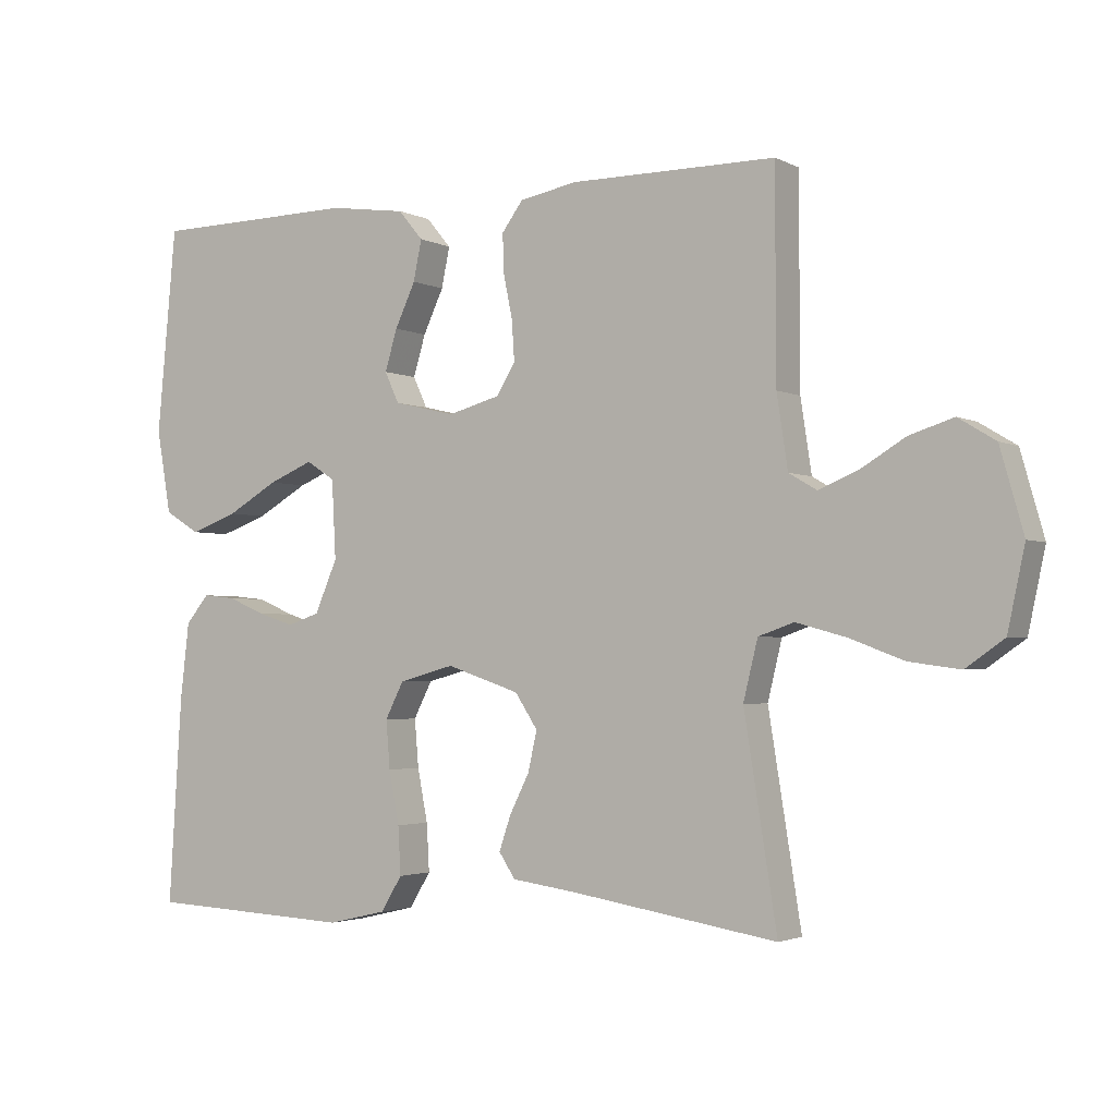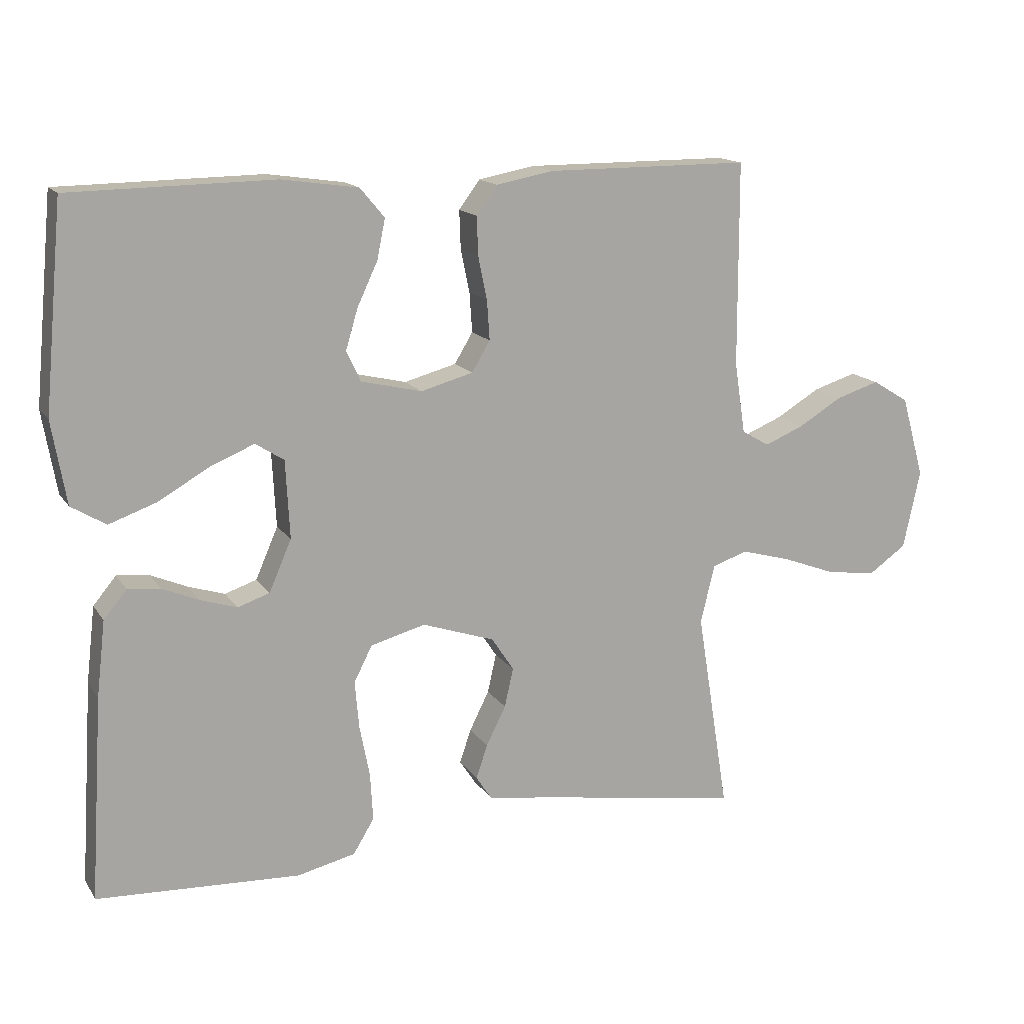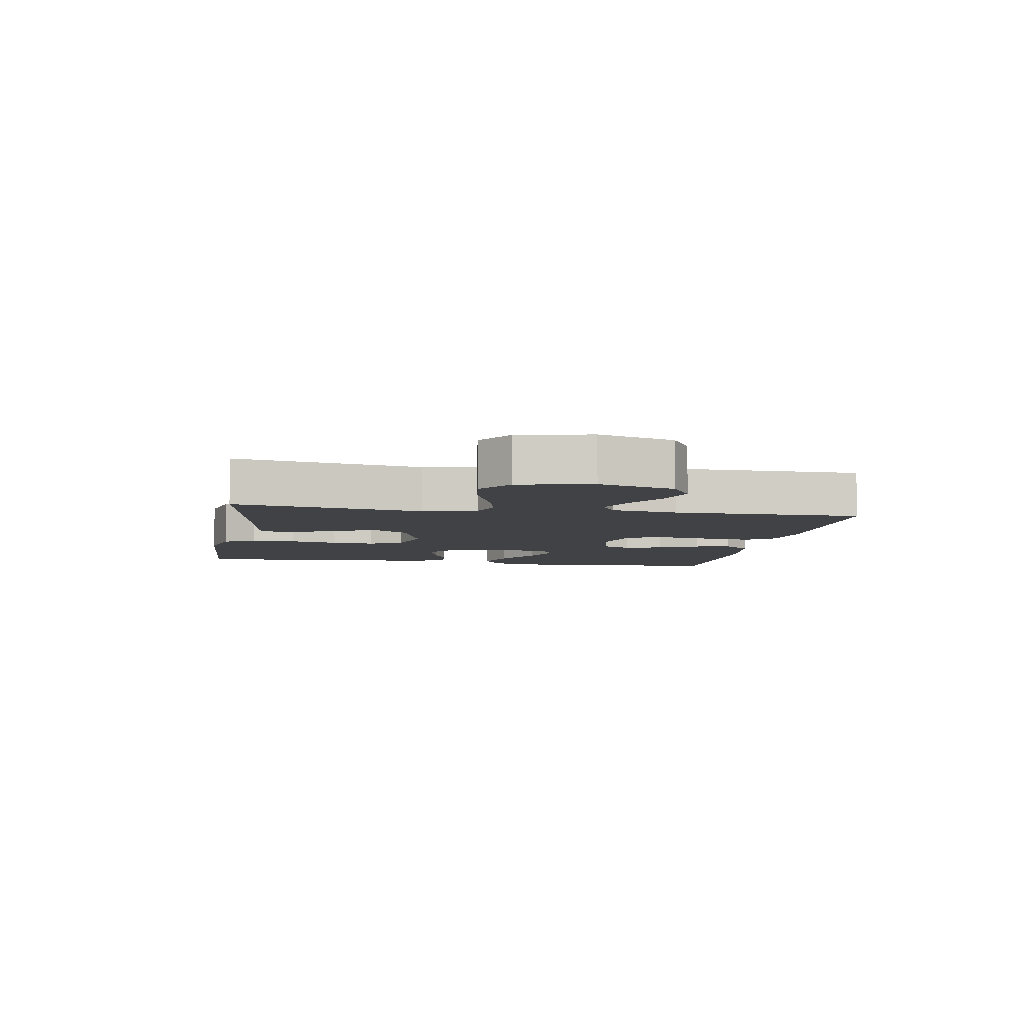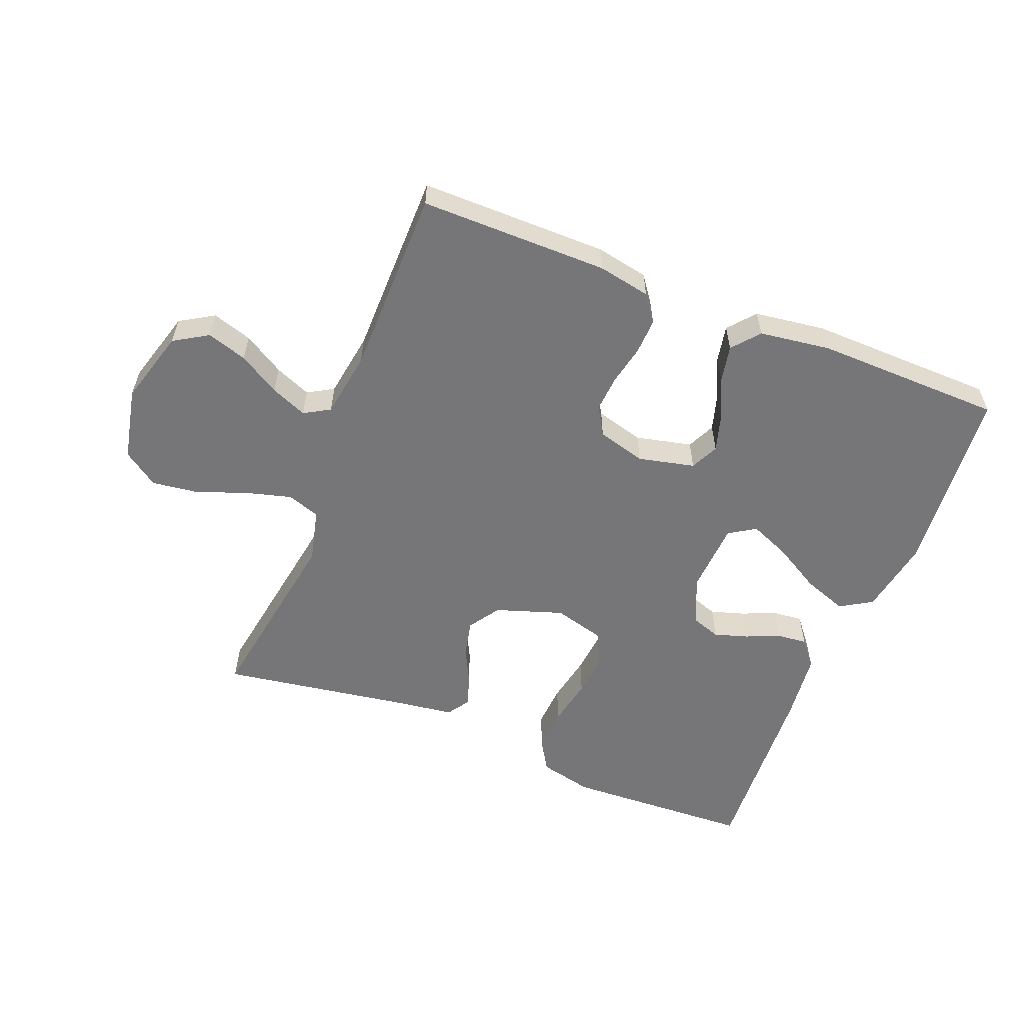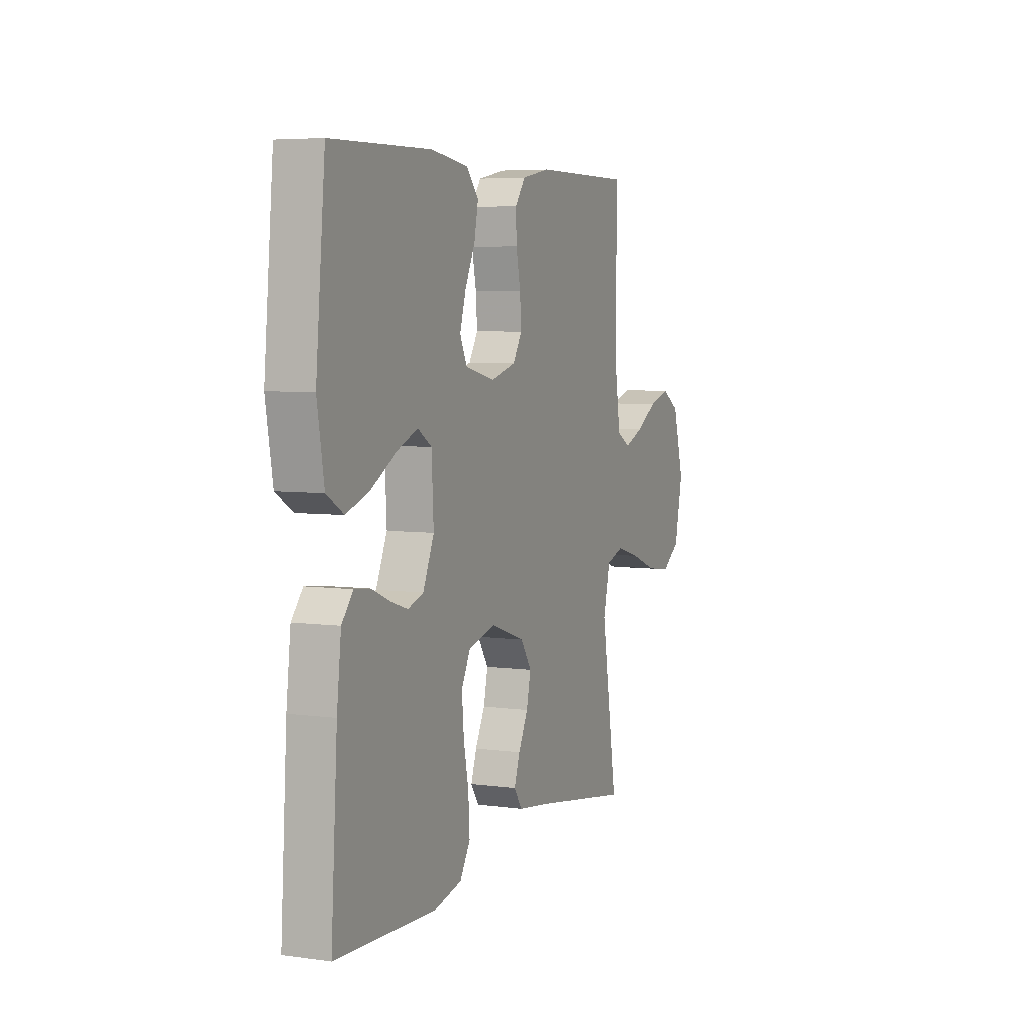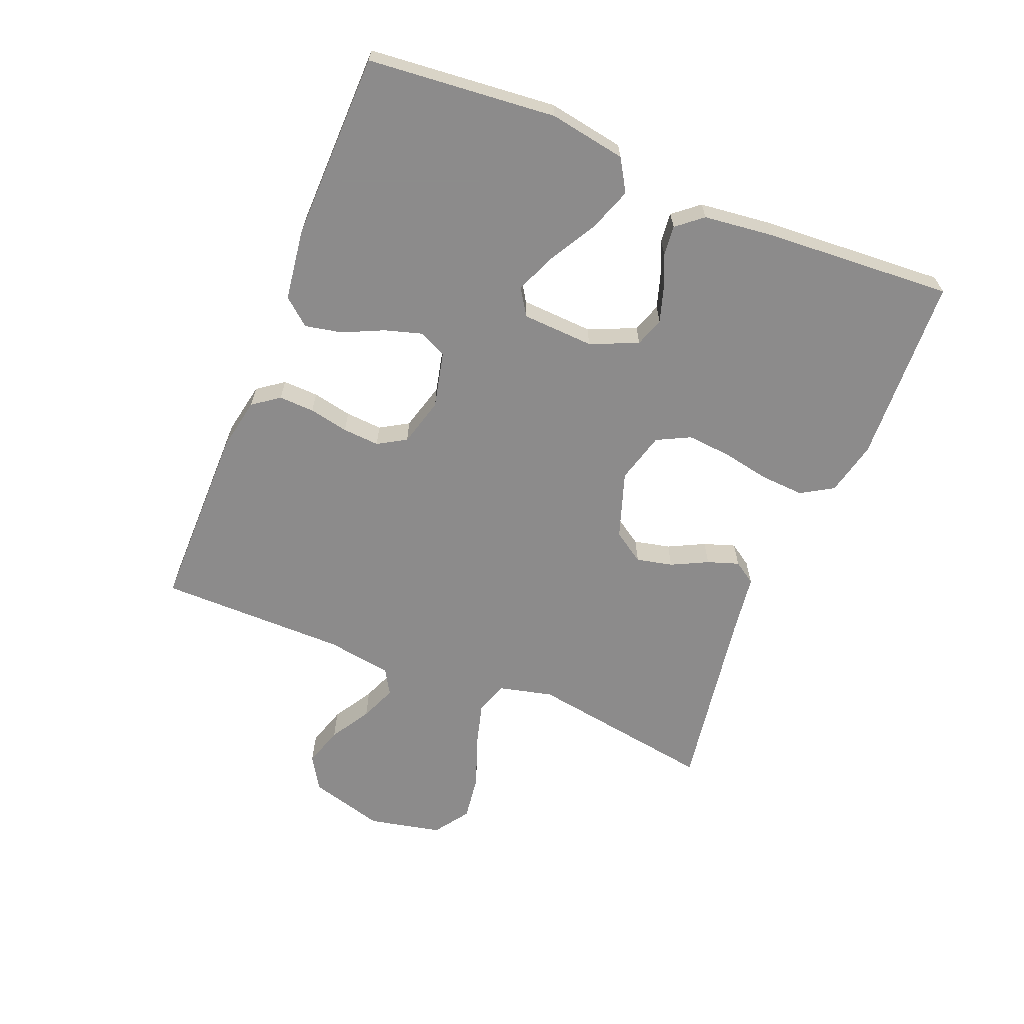
<metadata>
{"format":"obj","ext":"obj","renderer":"f3d","projection":"perspective","resolution":1024,"background":"white","views":[{"elev":-2.6,"azim":-148.5,"up":"+Z"},{"elev":15.0,"azim":158.1,"up":"+Z"},{"elev":-6.3,"azim":-99.7,"up":"+Y"},{"elev":-56.9,"azim":-21.8,"up":"+Y"},{"elev":5.5,"azim":112.9,"up":"+Z"},{"elev":-64.0,"azim":67.9,"up":"+Y"}]}
</metadata>
<code>
v -0.5 0.07 0.5
v -0.2 0.07 0.5
v -0.116 0.07 0.484
v -0.085 0.07 0.442
v -0.087 0.07 0.385
v -0.1 0.07 0.322
v -0.104 0.07 0.263
v -0.077 0.07 0.218
v 0 0.07 0.197
v 0.09 0.07 0.218
v 0.111 0.07 0.263
v 0.093 0.07 0.323
v 0.063 0.07 0.387
v 0.051 0.07 0.446
v 0.087 0.07 0.489
v 0.2 0.07 0.505
v 0.5 0.07 0.5
v 0.528 0.07 0.2
v 0.507 0.07 0.078
v 0.456 0.07 0.047
v 0.386 0.07 0.072
v 0.311 0.07 0.115
v 0.246 0.07 0.142
v 0.204 0.07 0.115
v 0.198 0.07 0
v 0.231 0.07 -0.076
v 0.278 0.07 -0.092
v 0.332 0.07 -0.075
v 0.386 0.07 -0.052
v 0.434 0.07 -0.047
v 0.468 0.07 -0.088
v 0.481 0.07 -0.2
v 0.5 0.07 -0.5
v 0.2 0.07 -0.514
v 0.114 0.07 -0.494
v 0.083 0.07 -0.443
v 0.087 0.07 -0.373
v 0.102 0.07 -0.296
v 0.108 0.07 -0.226
v 0.081 0.07 -0.173
v 0 0.07 -0.151
v -0.107 0.07 -0.187
v -0.14 0.07 -0.237
v -0.127 0.07 -0.295
v -0.098 0.07 -0.353
v -0.081 0.07 -0.403
v -0.105 0.07 -0.439
v -0.2 0.07 -0.452
v -0.5 0.07 -0.5
v -0.452 0.07 -0.2
v -0.473 0.07 -0.114
v -0.525 0.07 -0.096
v -0.598 0.07 -0.116
v -0.678 0.07 -0.146
v -0.752 0.07 -0.156
v -0.808 0.07 -0.117
v -0.833 0.07 0
v -0.799 0.07 0.12
v -0.745 0.07 0.153
v -0.681 0.07 0.133
v -0.616 0.07 0.094
v -0.558 0.07 0.07
v -0.517 0.07 0.094
v -0.501 0.07 0.2
v -0.5 0 0.5
v -0.2 0 0.5
v -0.116 0 0.484
v -0.085 0 0.442
v -0.087 0 0.385
v -0.1 0 0.322
v -0.104 0 0.263
v -0.077 0 0.218
v 0 0 0.197
v 0.09 0 0.218
v 0.111 0 0.263
v 0.093 0 0.323
v 0.063 0 0.387
v 0.051 0 0.446
v 0.087 0 0.489
v 0.2 0 0.505
v 0.5 0 0.5
v 0.528 0 0.2
v 0.507 0 0.078
v 0.456 0 0.047
v 0.386 0 0.072
v 0.311 0 0.115
v 0.246 0 0.142
v 0.204 0 0.115
v 0.198 0 0
v 0.231 0 -0.076
v 0.278 0 -0.092
v 0.332 0 -0.075
v 0.386 0 -0.052
v 0.434 0 -0.047
v 0.468 0 -0.088
v 0.481 0 -0.2
v 0.5 0 -0.5
v 0.2 0 -0.514
v 0.114 0 -0.494
v 0.083 0 -0.443
v 0.087 0 -0.373
v 0.102 0 -0.296
v 0.108 0 -0.226
v 0.081 0 -0.173
v 0 0 -0.151
v -0.107 0 -0.187
v -0.14 0 -0.237
v -0.127 0 -0.295
v -0.098 0 -0.353
v -0.081 0 -0.403
v -0.105 0 -0.439
v -0.2 0 -0.452
v -0.5 0 -0.5
v -0.452 0 -0.2
v -0.473 0 -0.114
v -0.525 0 -0.096
v -0.598 0 -0.116
v -0.678 0 -0.146
v -0.752 0 -0.156
v -0.808 0 -0.117
v -0.833 0 0
v -0.799 0 0.12
v -0.745 0 0.153
v -0.681 0 0.133
v -0.616 0 0.094
v -0.558 0 0.07
v -0.517 0 0.094
v -0.501 0 0.2
f 59 60 61
f 58 59 61
f 57 58 61
f 56 57 61
f 55 56 61
f 54 55 61
f 53 54 61
f 52 53 61 62
f 51 52 62 63
f 48 49 50
f 51 63 64
f 50 51 64
f 48 50 64
f 47 48 64
f 46 47 64
f 45 46 64
f 44 45 64
f 36 37 38
f 35 36 38
f 34 35 38
f 33 34 38
f 32 33 38
f 31 32 38
f 30 31 38
f 29 30 38
f 28 29 38
f 27 28 38 39
f 26 27 39 40
f 20 21 22
f 19 20 22
f 18 19 22
f 17 18 22
f 16 17 22
f 15 16 22
f 14 15 22
f 13 14 22
f 12 13 22
f 11 12 22 23
f 10 11 23 24
f 4 5 6
f 3 4 6
f 2 3 6
f 1 2 6
f 64 1 6
f 64 6 7
f 43 44 64
f 64 7 8
f 43 64 8
f 42 43 8
f 41 42 8 9
f 41 9 10
f 40 41 10
f 26 40 10
f 25 26 10
f 10 24 25
f 125 124 123
f 125 123 122
f 125 122 121
f 125 121 120
f 125 120 119
f 125 119 118
f 125 118 117
f 126 125 117 116
f 127 126 116 115
f 114 113 112
f 128 127 115
f 128 115 114
f 128 114 112
f 128 112 111
f 128 111 110
f 128 110 109
f 128 109 108
f 102 101 100
f 102 100 99
f 102 99 98
f 102 98 97
f 102 97 96
f 102 96 95
f 102 95 94
f 102 94 93
f 102 93 92
f 103 102 92 91
f 104 103 91 90
f 86 85 84
f 86 84 83
f 86 83 82
f 86 82 81
f 86 81 80
f 86 80 79
f 86 79 78
f 86 78 77
f 86 77 76
f 87 86 76 75
f 88 87 75 74
f 70 69 68
f 70 68 67
f 70 67 66
f 70 66 65
f 70 65 128
f 71 70 128
f 128 108 107
f 72 71 128
f 72 128 107
f 72 107 106
f 73 72 106 105
f 74 73 105
f 74 105 104
f 74 104 90
f 74 90 89
f 89 88 74
f 1 65 66 2
f 2 66 67 3
f 3 67 68 4
f 4 68 69 5
f 5 69 70 6
f 6 70 71 7
f 7 71 72 8
f 8 72 73 9
f 9 73 74 10
f 10 74 75 11
f 11 75 76 12
f 12 76 77 13
f 13 77 78 14
f 14 78 79 15
f 15 79 80 16
f 16 80 81 17
f 17 81 82 18
f 18 82 83 19
f 19 83 84 20
f 20 84 85 21
f 21 85 86 22
f 22 86 87 23
f 23 87 88 24
f 24 88 89 25
f 25 89 90 26
f 26 90 91 27
f 27 91 92 28
f 28 92 93 29
f 29 93 94 30
f 30 94 95 31
f 31 95 96 32
f 32 96 97 33
f 33 97 98 34
f 34 98 99 35
f 35 99 100 36
f 36 100 101 37
f 37 101 102 38
f 38 102 103 39
f 39 103 104 40
f 40 104 105 41
f 41 105 106 42
f 42 106 107 43
f 43 107 108 44
f 44 108 109 45
f 45 109 110 46
f 46 110 111 47
f 47 111 112 48
f 48 112 113 49
f 49 113 114 50
f 50 114 115 51
f 51 115 116 52
f 52 116 117 53
f 53 117 118 54
f 54 118 119 55
f 55 119 120 56
f 56 120 121 57
f 57 121 122 58
f 58 122 123 59
f 59 123 124 60
f 60 124 125 61
f 61 125 126 62
f 62 126 127 63
f 63 127 128 64
f 64 128 65 1

</code>
